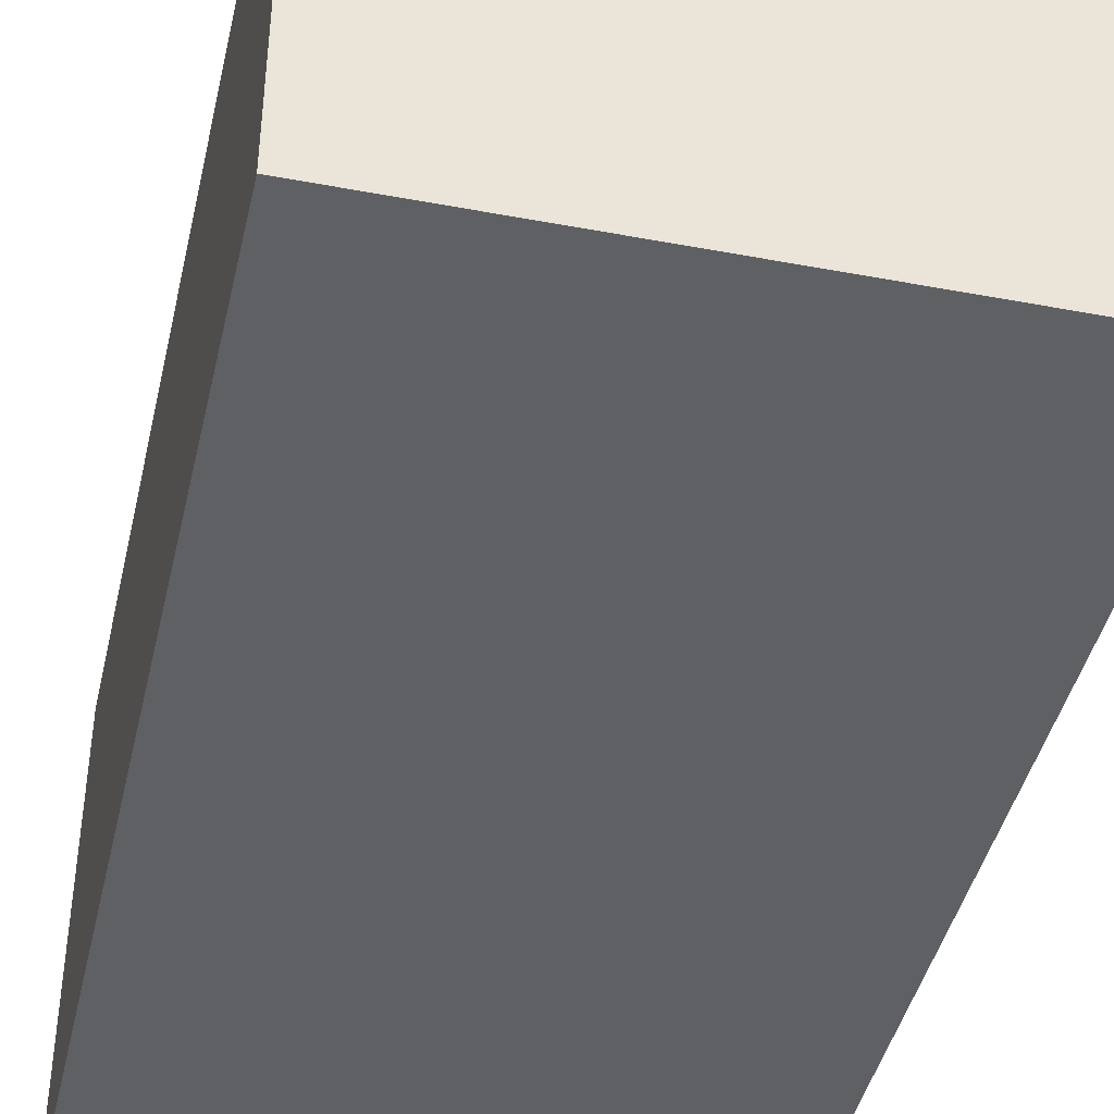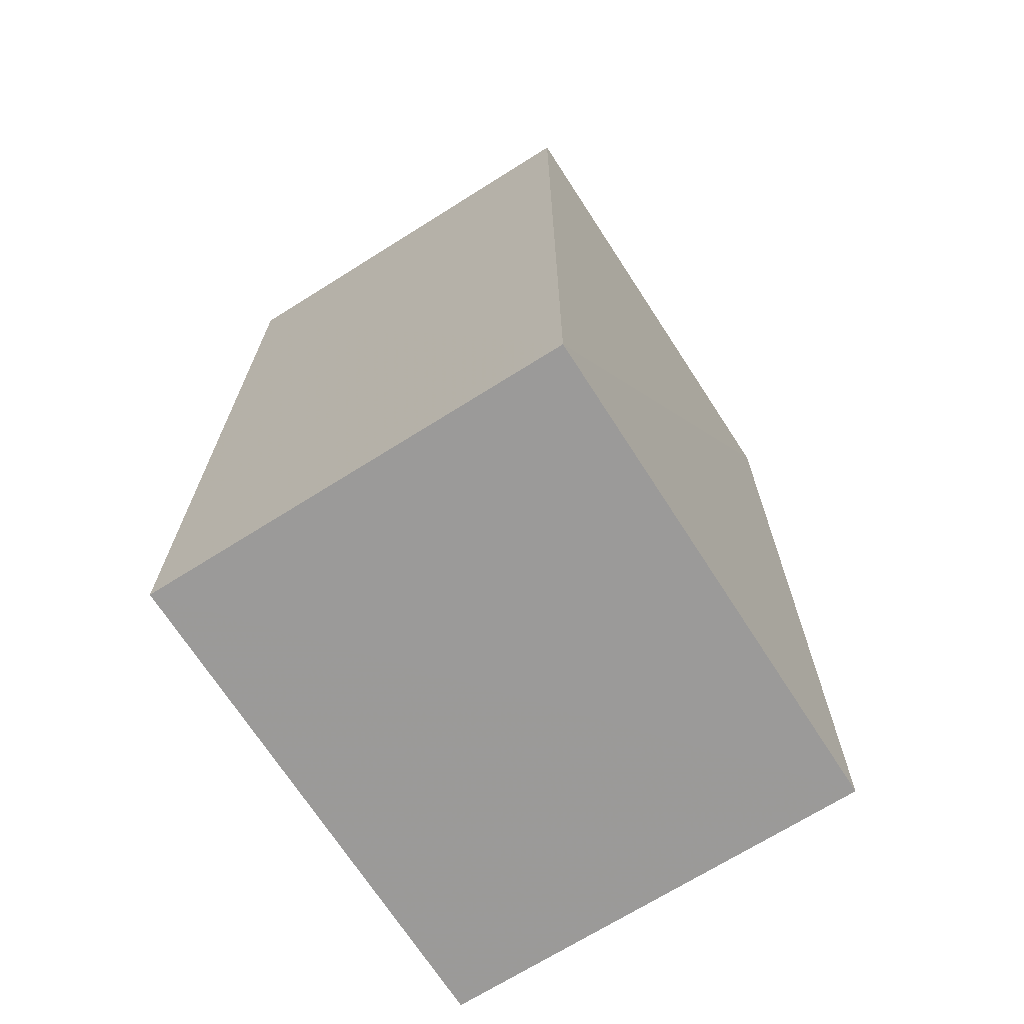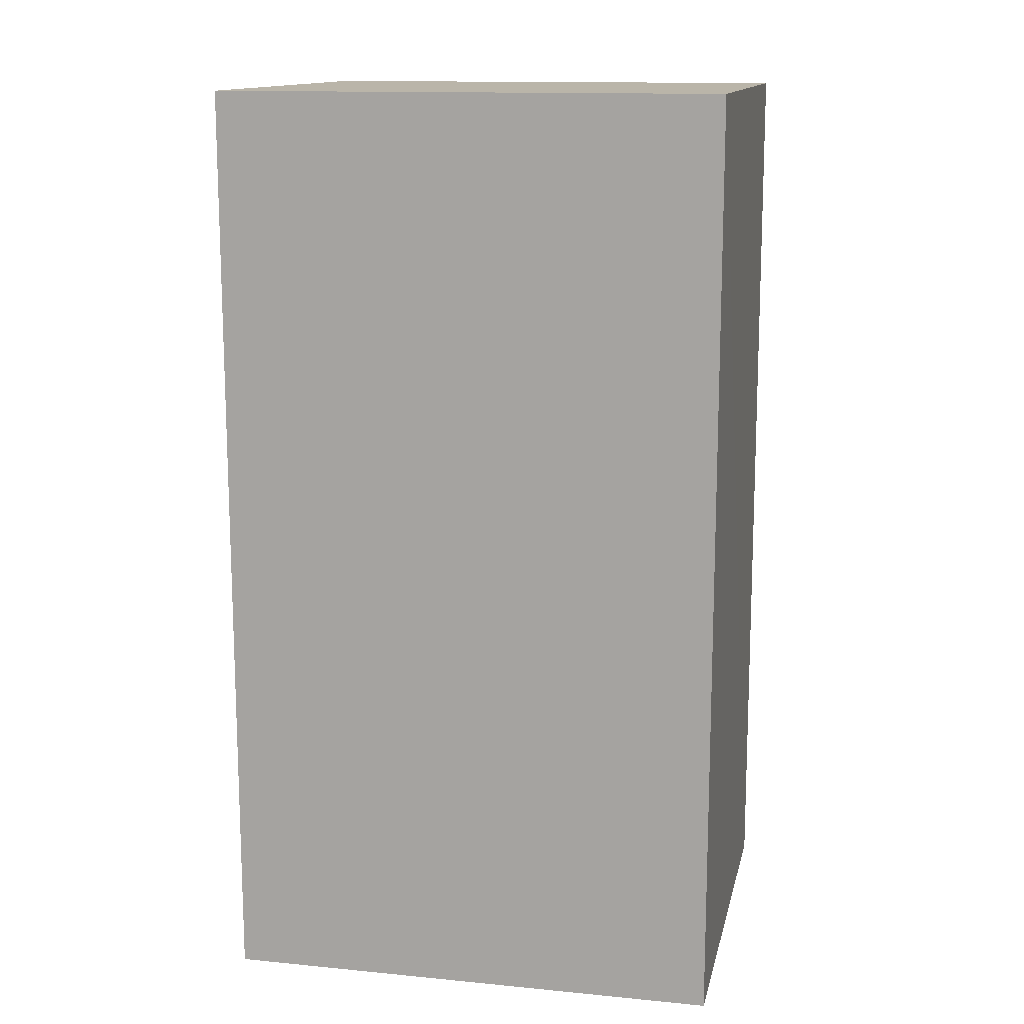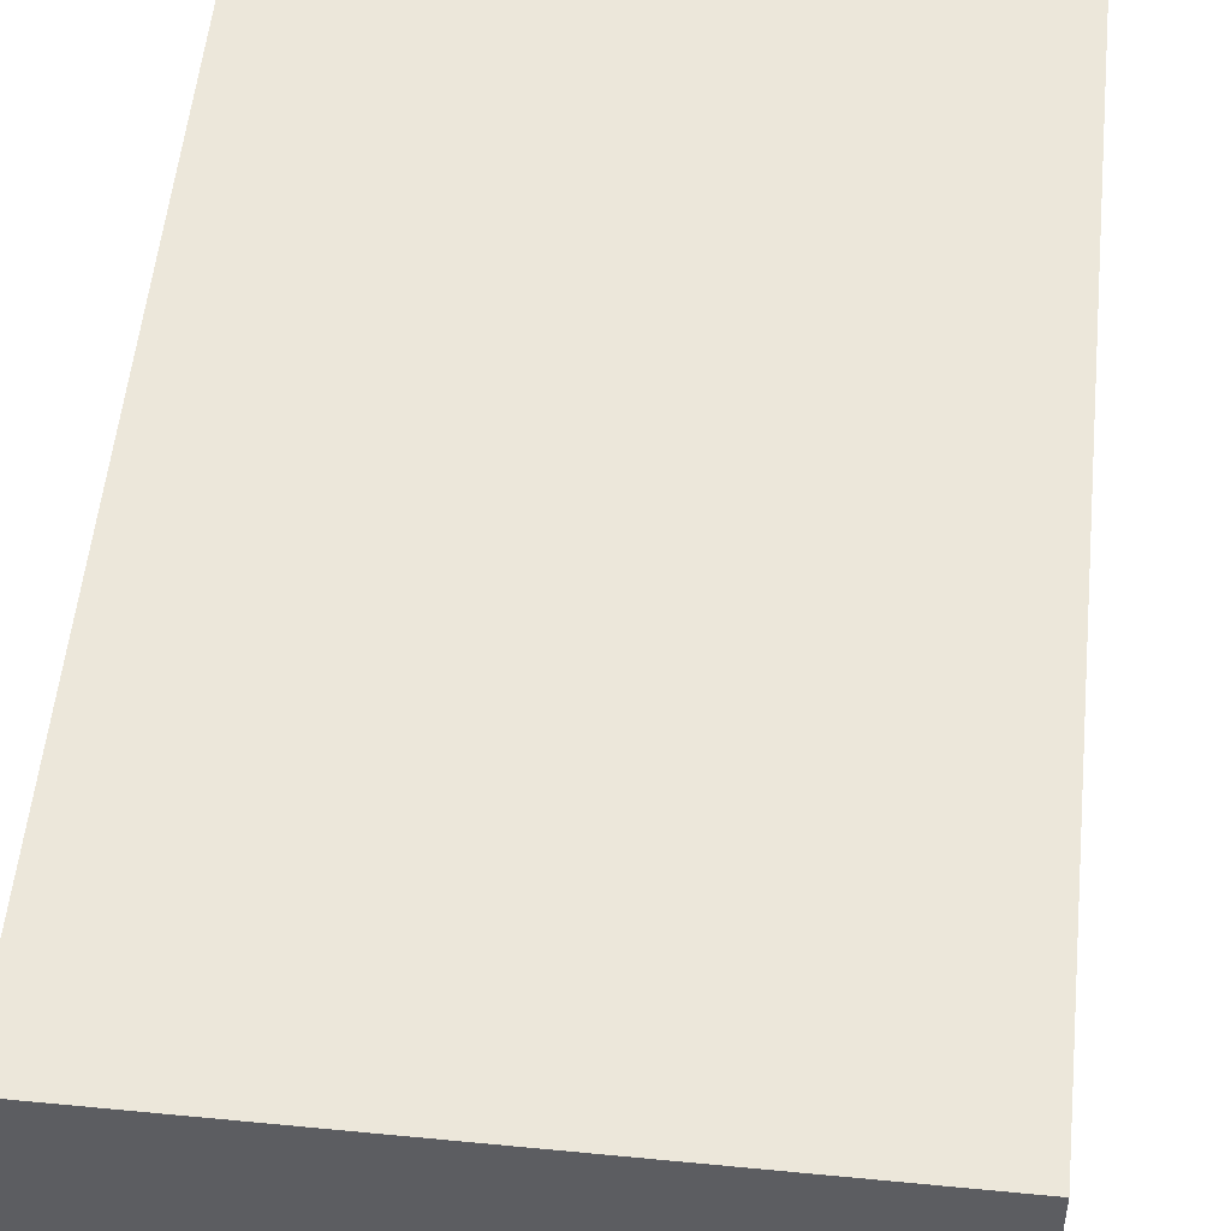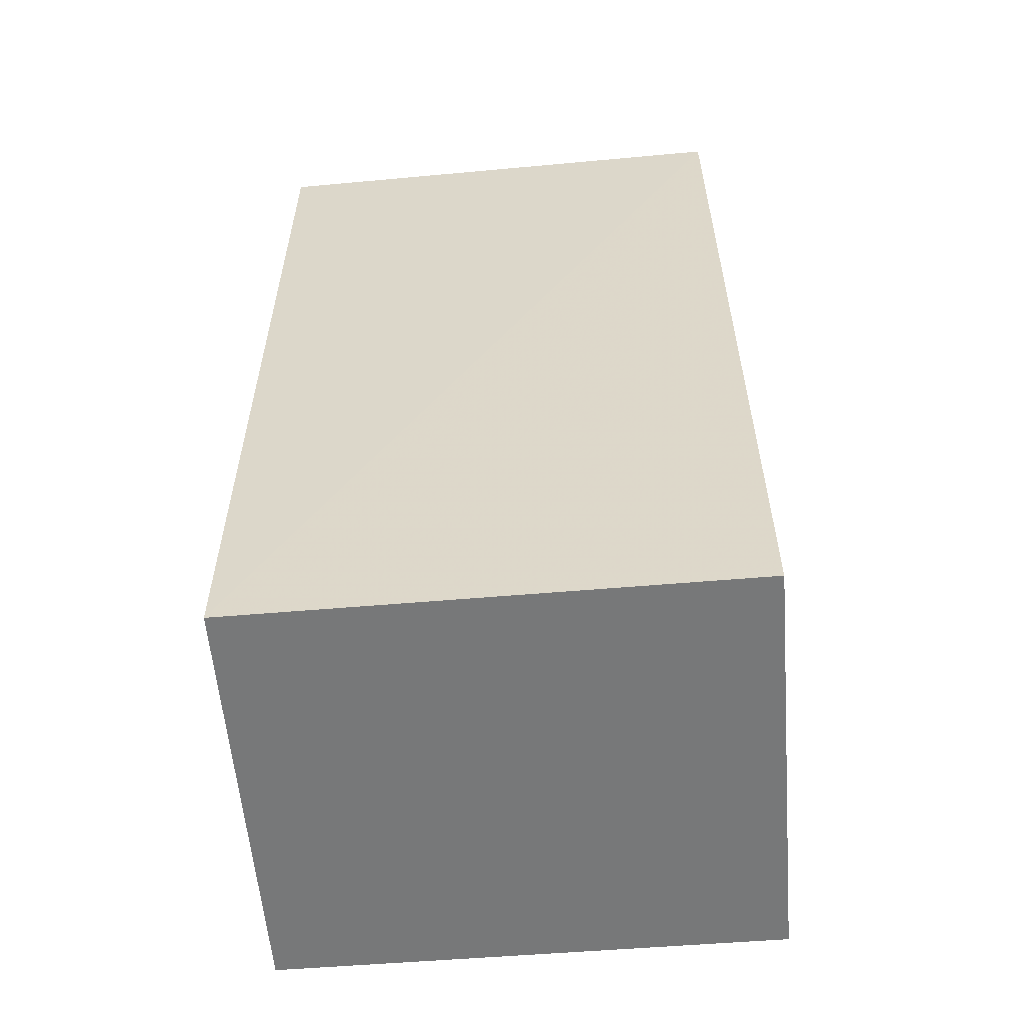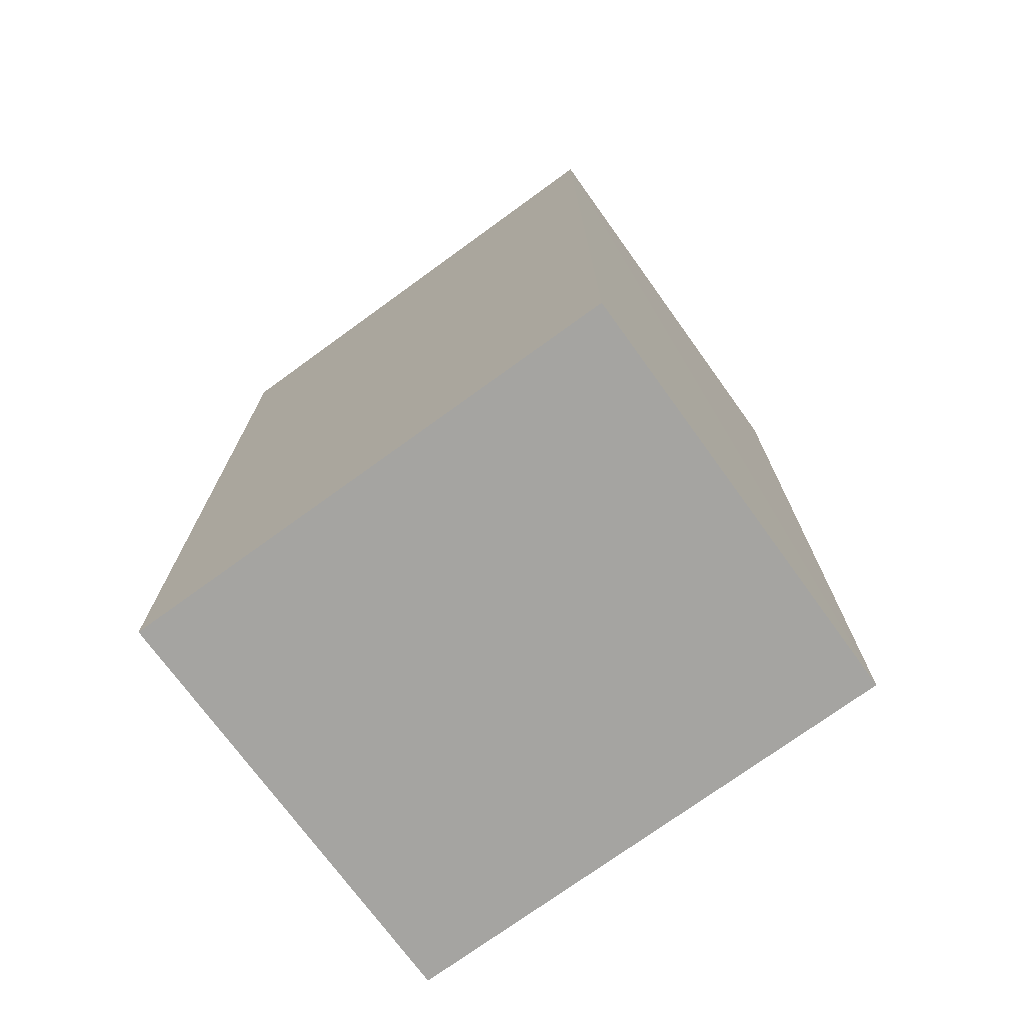
<metadata>
{"format":"obj","ext":"obj","renderer":"f3d","projection":"perspective","resolution":1024,"background":"white","views":[{"elev":-42.5,"azim":167.3,"up":"+Y"},{"elev":-69.5,"azim":122.4,"up":"+Z"},{"elev":13.6,"azim":12.3,"up":"+Z"},{"elev":52.9,"azim":5.6,"up":"+Y"},{"elev":-57.4,"azim":-175.2,"up":"+Z"},{"elev":-73.3,"azim":36.0,"up":"+Z"}]}
</metadata>
<code>
v 0.06923 0.0617 0.1681
v 0.06949 0.006067 0.1681
v 0.06936 0.06146 0.04769
v 0.004249 0.06179 0.04767
v 0.004239 0.006067 0.1681
v 0.004275 0.06247 0.1681
v 0.004239 0.006067 0.04768
v 0.06949 0.006067 0.04768
f 1 2 3
f 5 2 1
f 6 1 3
f 6 3 4
f 6 5 1
f 6 4 5
f 7 2 5
f 7 5 4
f 8 3 2
f 8 2 7
f 8 7 4
f 8 4 3

</code>
